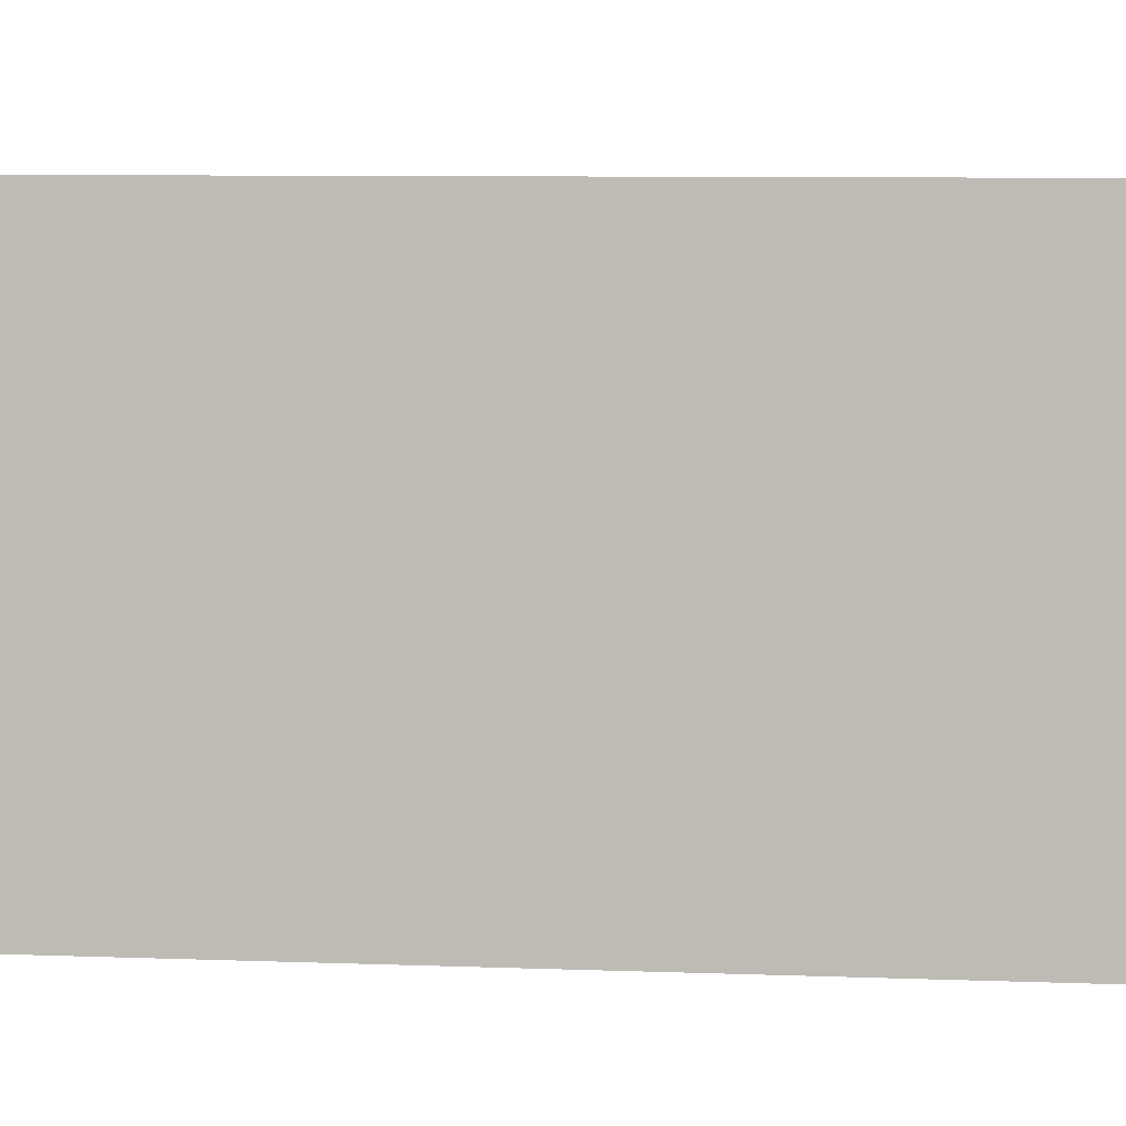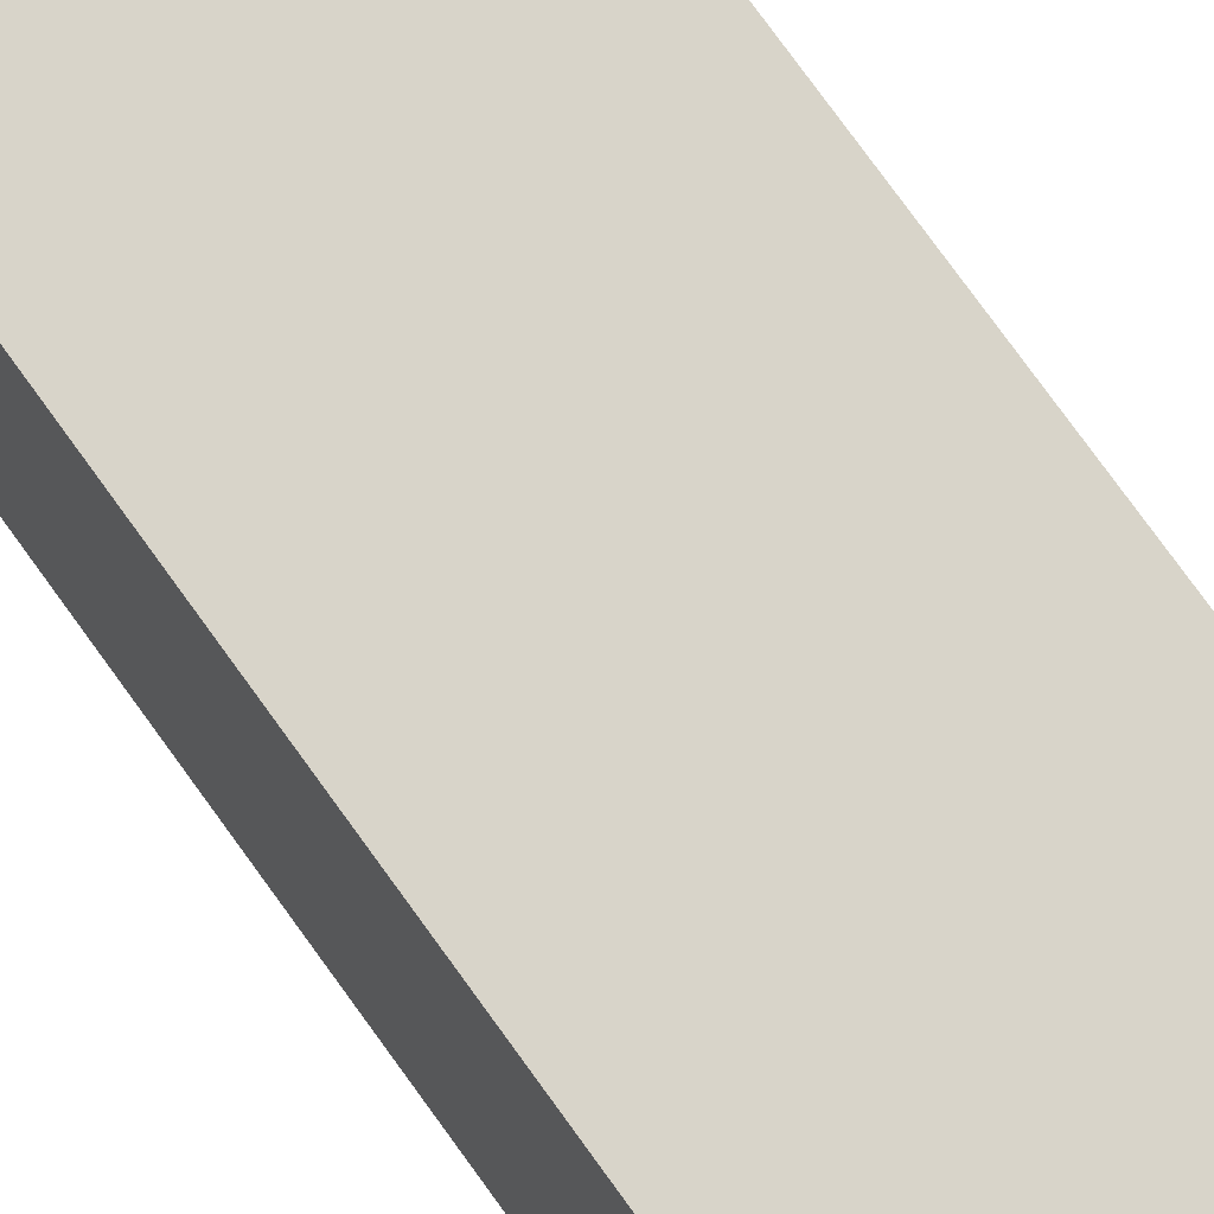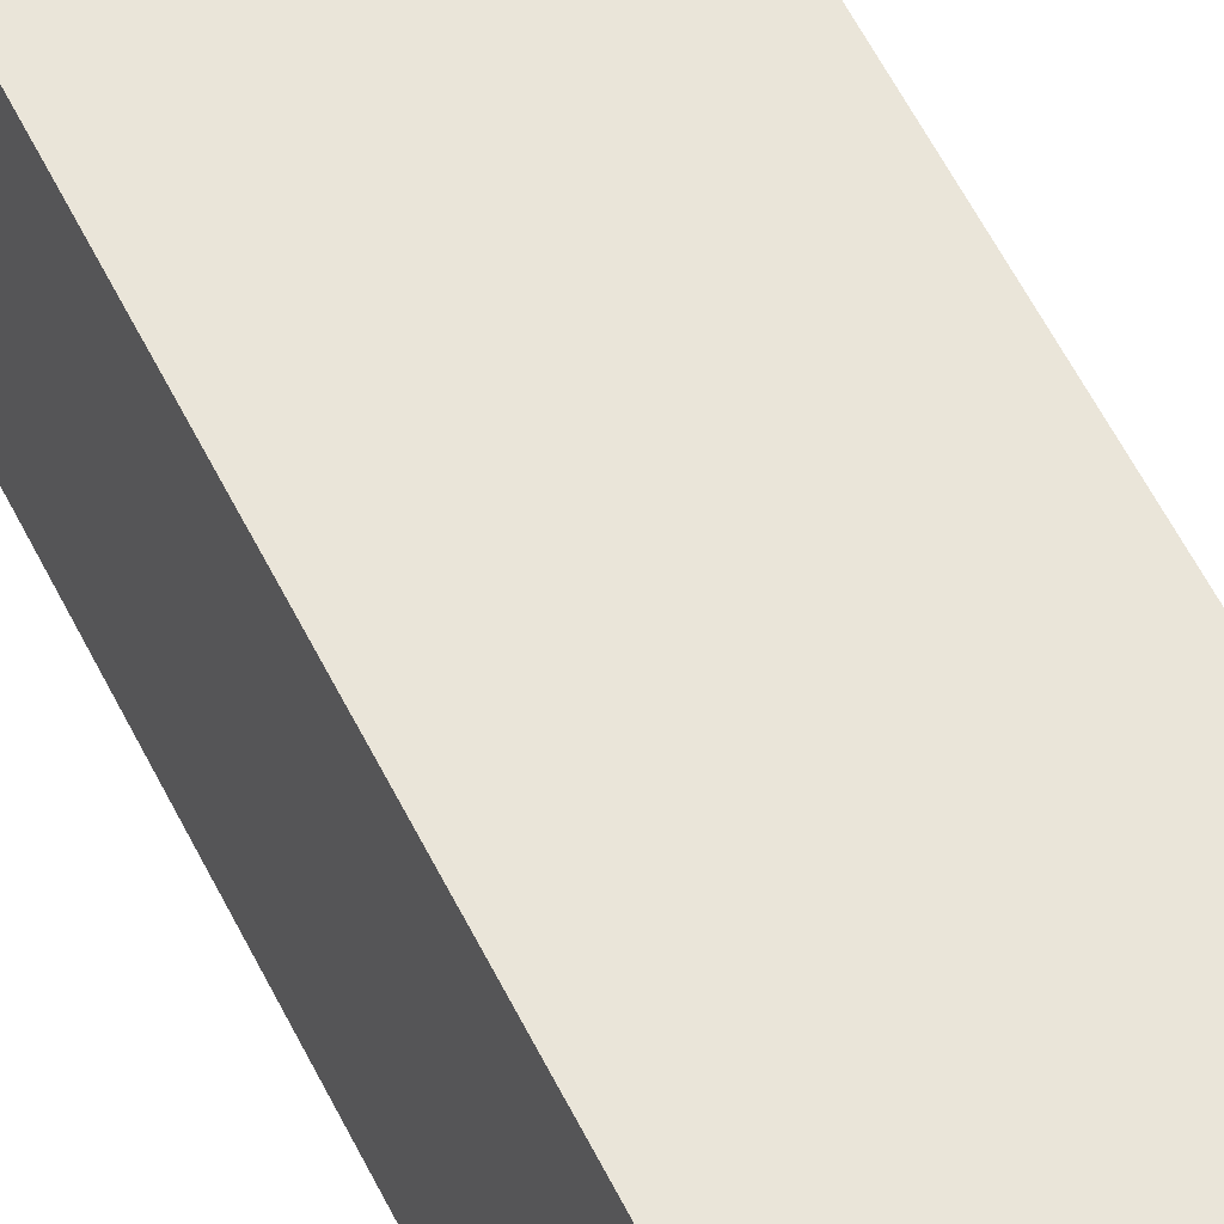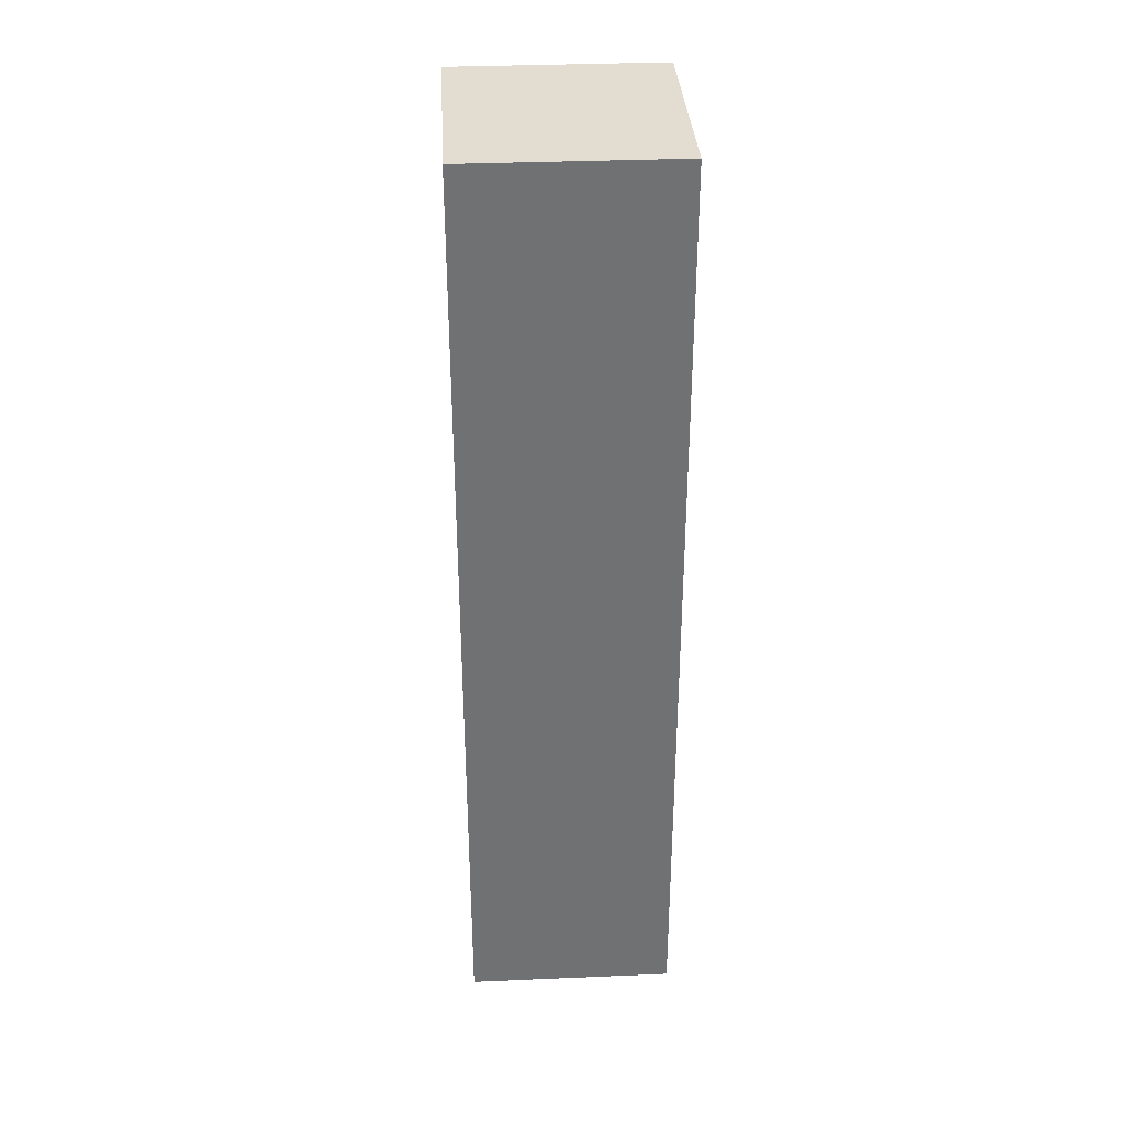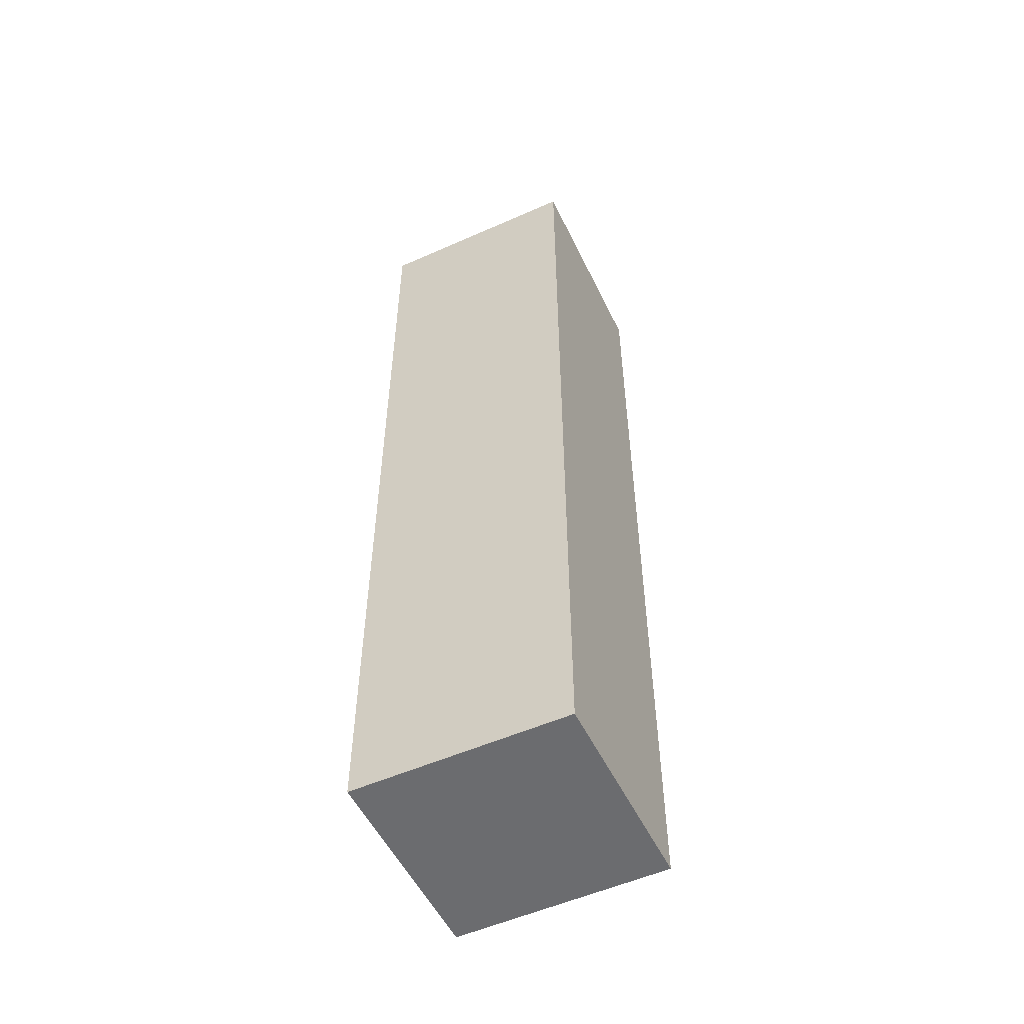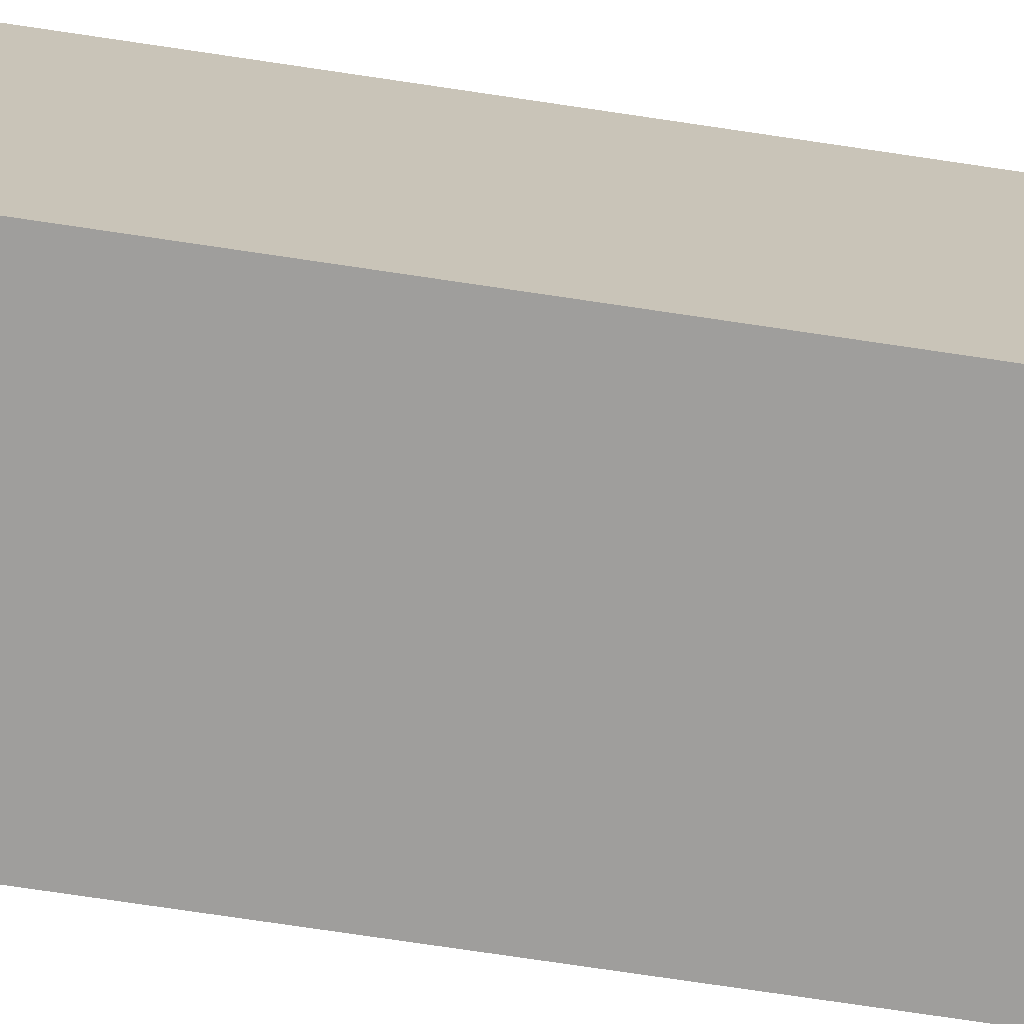
<metadata>
{"format":"obj","ext":"obj","renderer":"f3d","projection":"perspective","resolution":1024,"background":"white","views":[{"elev":4.1,"azim":-78.4,"up":"+Z"},{"elev":77.5,"azim":-35.9,"up":"+Z"},{"elev":60.4,"azim":-26.8,"up":"+Z"},{"elev":35.1,"azim":179.4,"up":"+Y"},{"elev":-53.7,"azim":-61.8,"up":"+Y"},{"elev":-73.6,"azim":81.5,"up":"+Z"}]}
</metadata>
<code>
v  0 10.24 6.269e-16
v  2.368 10.24 2.215
v  2.262 10.24 -0.104
v  0.119 10.24 2.318
v  0.119 -1.419e-16 2.318
v  2.368 -1.356e-16 2.215
v  2.262 6.368e-18 -0.104
v  0 0 0
g defaultobject
f 1 2 3
f 2 1 4
f 5 2 4
f 2 5 6
f 6 3 2
f 3 6 7
f 7 1 3
f 1 7 8
f 8 4 1
f 4 8 5
f 5 7 6
f 7 5 8

</code>
